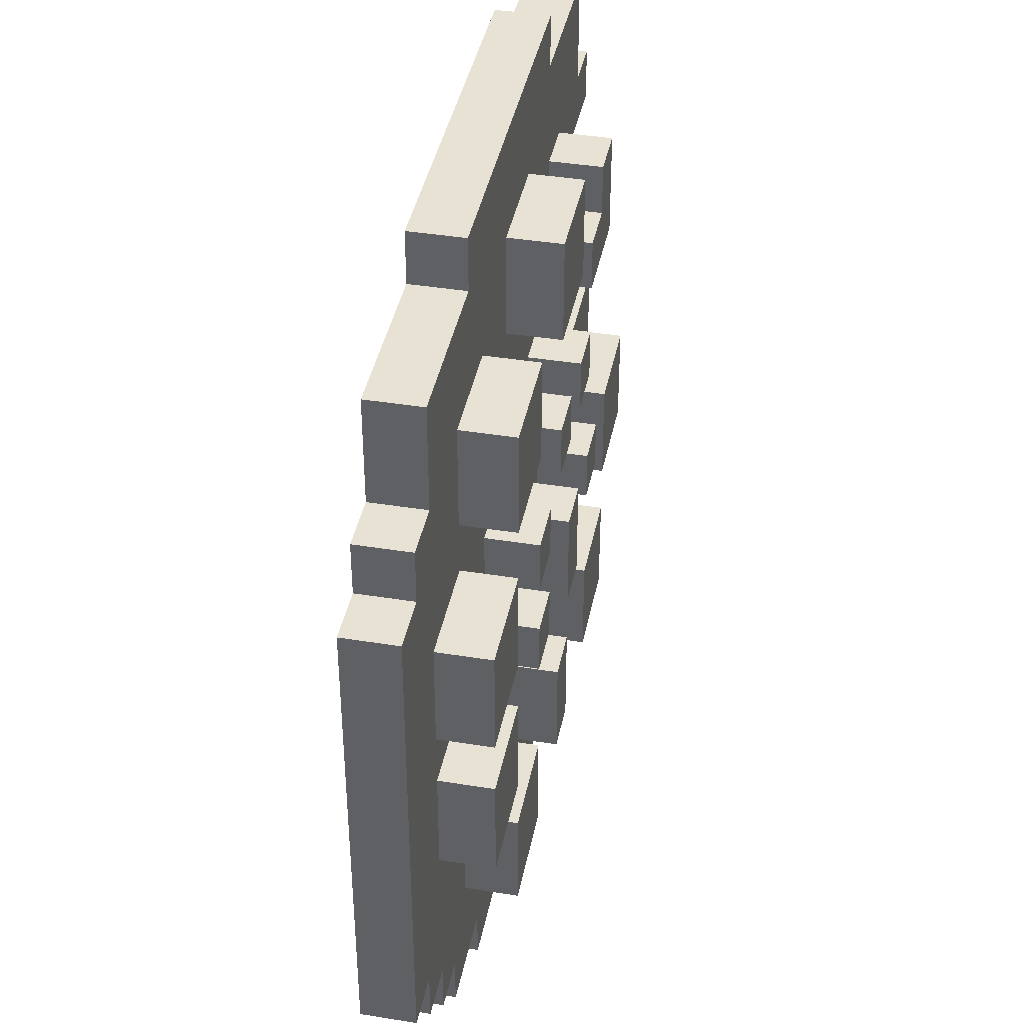
<metadata>
{"format":"obj","ext":"obj","renderer":"f3d","projection":"perspective","resolution":1024,"background":"white","views":[{"elev":40.6,"azim":101.2,"up":"+Z"}]}
</metadata>
<code>
v -0.425 0 -0.025
v -0.425 0 -0.225
v -0.425 0.05 -0.025
v -0.425 0.05 -0.225
v -0.375 0 0.275
v -0.375 0 0.225
v -0.375 0 -0.225
v -0.375 0 -0.275
v -0.375 0.05 0.275
v -0.375 0.05 0.225
v -0.375 0.05 -0.225
v -0.375 0.05 -0.275
v -0.325 0 0.375
v -0.325 0 0.275
v -0.325 0 -0.275
v -0.325 0 -0.325
v -0.325 0.05 0.375
v -0.325 0.05 0.275
v -0.325 0.05 -0.025
v -0.325 0.05 -0.125
v -0.325 0.05 -0.275
v -0.325 0.05 -0.325
v -0.325 0.1 -0.025
v -0.325 0.1 -0.125
v -0.275 0 0.225
v -0.275 0 0.175
v -0.275 0 -0.325
v -0.275 0 -0.375
v -0.275 0.05 0.225
v -0.275 0.05 0.175
v -0.275 0.05 -0.325
v -0.275 0.05 -0.375
v -0.225 0 0.175
v -0.225 0 0.125
v -0.225 0.05 0.275
v -0.225 0.05 0.175
v -0.225 0.05 0.125
v -0.225 0.05 -0.175
v -0.225 0.05 -0.275
v -0.225 0.1 0.275
v -0.225 0.1 0.175
v -0.225 0.1 -0.175
v -0.225 0.1 -0.275
v -0.175 0 0.425
v -0.175 0 0.375
v -0.175 0 0.125
v -0.175 0 0.075
v -0.175 0 -0.375
v -0.175 0 -0.425
v -0.175 0.05 0.425
v -0.175 0.05 0.375
v -0.175 0.05 0.125
v -0.175 0.05 0.075
v -0.175 0.05 -0.025
v -0.175 0.05 -0.075
v -0.175 0.05 -0.375
v -0.175 0.05 -0.425
v -0.175 0.1 -0.025
v -0.175 0.1 -0.075
v -0.125 0 0.075
v -0.125 0 0.025
v -0.125 0.05 0.125
v -0.125 0.05 0.075
v -0.125 0.05 0.025
v -0.125 0.1 0.125
v -0.125 0.1 0.075
v -0.075 0.05 0.325
v -0.075 0.05 0.225
v -0.075 0.05 -0.025
v -0.075 0.05 -0.125
v -0.075 0.1 0.325
v -0.075 0.1 0.225
v -0.075 0.1 -0.025
v -0.075 0.1 -0.125
v -0.025 0 0.025
v -0.025 0 -0.025
v -0.025 0.05 0.125
v -0.025 0.05 0.075
v -0.025 0.05 0.025
v -0.025 0.05 -0.025
v -0.025 0.05 -0.175
v -0.025 0.05 -0.275
v -0.025 0.1 0.125
v -0.025 0.1 0.075
v -0.025 0.1 -0.175
v -0.025 0.1 -0.275
v 0.075 0.05 0.075
v 0.075 0.05 0.025
v 0.075 0.05 -0.025
v 0.075 0.05 -0.075
v 0.075 0.1 0.075
v 0.075 0.1 0.025
v 0.075 0.1 -0.025
v 0.075 0.1 -0.075
v 0.125 0.05 0.275
v 0.125 0.05 0.175
v 0.125 0.05 -0.175
v 0.125 0.05 -0.275
v 0.125 0.1 0.275
v 0.125 0.1 0.175
v 0.125 0.1 -0.175
v 0.125 0.1 -0.275
v 0.225 0.05 0.125
v 0.225 0.05 0.025
v 0.225 0.05 -0.025
v 0.225 0.05 -0.125
v 0.225 0.1 0.125
v 0.225 0.1 0.025
v 0.225 0.1 -0.025
v 0.225 0.1 -0.125
v -0.225 0.05 -0.025
v -0.225 0.05 -0.125
v -0.225 0.1 -0.025
v -0.225 0.1 -0.125
v -0.175 0.05 0.275
v -0.175 0.05 0.225
v -0.175 0.1 0.275
v -0.175 0.1 0.225
v -0.125 0.05 0.225
v -0.125 0.05 0.175
v -0.125 0.05 -0.025
v -0.125 0.05 -0.075
v -0.125 0.05 -0.175
v -0.125 0.05 -0.275
v -0.125 0.1 0.225
v -0.125 0.1 0.175
v -0.125 0.1 -0.025
v -0.125 0.1 -0.075
v -0.125 0.1 -0.175
v -0.125 0.1 -0.275
v -0.075 0.05 0.125
v -0.075 0.05 0.075
v -0.075 0.1 0.125
v -0.075 0.1 0.075
v -0.025 0.05 -0.025
v -0.025 0.05 -0.125
v -0.025 0.1 -0.025
v -0.025 0.1 -0.125
v 0.025 0.05 0.325
v 0.025 0.05 0.225
v 0.025 0.05 0.125
v 0.025 0.05 0.075
v 0.025 0.05 -0.175
v 0.025 0.05 -0.275
v 0.025 0.1 0.325
v 0.025 0.1 0.225
v 0.025 0.1 0.125
v 0.025 0.1 0.075
v 0.025 0.1 -0.175
v 0.025 0.1 -0.275
v 0.125 0.05 0.075
v 0.125 0.05 0.025
v 0.125 0.05 -0.025
v 0.125 0.05 -0.075
v 0.125 0.1 0.075
v 0.125 0.1 0.025
v 0.125 0.1 -0.025
v 0.125 0.1 -0.075
v 0.175 0 0.425
v 0.175 0 0.375
v 0.175 0 -0.375
v 0.175 0 -0.425
v 0.175 0.05 0.425
v 0.175 0.05 0.375
v 0.175 0.05 -0.375
v 0.175 0.05 -0.425
v 0.225 0.05 0.275
v 0.225 0.05 0.175
v 0.225 0.05 -0.175
v 0.225 0.05 -0.275
v 0.225 0.1 0.275
v 0.225 0.1 0.175
v 0.225 0.1 -0.175
v 0.225 0.1 -0.275
v 0.275 0 -0.325
v 0.275 0 -0.375
v 0.275 0.05 -0.325
v 0.275 0.05 -0.375
v 0.325 0 0.375
v 0.325 0 0.275
v 0.325 0 -0.275
v 0.325 0 -0.325
v 0.325 0.05 0.375
v 0.325 0.05 0.275
v 0.325 0.05 0.125
v 0.325 0.05 0.025
v 0.325 0.05 -0.025
v 0.325 0.05 -0.125
v 0.325 0.05 -0.275
v 0.325 0.05 -0.325
v 0.325 0.1 0.125
v 0.325 0.1 0.025
v 0.325 0.1 -0.025
v 0.325 0.1 -0.125
v 0.375 0 0.275
v 0.375 0 0.225
v 0.375 0 -0.225
v 0.375 0 -0.275
v 0.375 0.05 0.275
v 0.375 0.05 0.225
v 0.375 0.05 -0.225
v 0.375 0.05 -0.275
v 0.425 0 0.225
v 0.425 0 -0.225
v 0.425 0.05 0.225
v 0.425 0.05 -0.225
v -0.175 0 0.425
v -0.175 0.05 0.425
v 0.175 0 0.425
v 0.175 0.05 0.425
v -0.325 0 0.375
v -0.325 0.05 0.375
v -0.175 0 0.375
v -0.175 0.05 0.375
v 0.175 0 0.375
v 0.175 0.05 0.375
v 0.325 0 0.375
v 0.325 0.05 0.375
v -0.075 0.05 0.325
v -0.075 0.1 0.325
v 0.025 0.05 0.325
v 0.025 0.1 0.325
v -0.375 0 0.275
v -0.375 0.05 0.275
v -0.325 0 0.275
v -0.325 0.05 0.275
v -0.225 0.05 0.275
v -0.225 0.1 0.275
v -0.175 0.05 0.275
v -0.175 0.1 0.275
v 0.125 0.05 0.275
v 0.125 0.1 0.275
v 0.225 0.05 0.275
v 0.225 0.1 0.275
v 0.325 0 0.275
v 0.325 0.05 0.275
v 0.375 0 0.275
v 0.375 0.05 0.275
v -0.175 0.05 0.225
v -0.175 0.1 0.225
v -0.125 0.05 0.225
v -0.125 0.1 0.225
v 0.375 0 0.225
v 0.375 0.05 0.225
v 0.425 0 0.225
v 0.425 0.05 0.225
v -0.125 0.05 0.125
v -0.125 0.1 0.125
v -0.075 0.05 0.125
v -0.075 0.1 0.125
v -0.025 0.05 0.125
v -0.025 0.1 0.125
v 0.025 0.05 0.125
v 0.025 0.1 0.125
v 0.225 0.05 0.125
v 0.225 0.1 0.125
v 0.325 0.05 0.125
v 0.325 0.1 0.125
v 0.075 0.05 0.075
v 0.075 0.1 0.075
v 0.125 0.05 0.075
v 0.125 0.1 0.075
v -0.425 0 -0.025
v -0.425 0.05 -0.025
v -0.375 0 -0.025
v -0.375 0.05 -0.025
v -0.325 0.05 -0.025
v -0.325 0.1 -0.025
v -0.225 0.05 -0.025
v -0.225 0.1 -0.025
v -0.175 0.05 -0.025
v -0.175 0.1 -0.025
v -0.125 0.05 -0.025
v -0.125 0.1 -0.025
v -0.075 0.05 -0.025
v -0.075 0.1 -0.025
v -0.025 0 -0.025
v -0.025 0.05 -0.025
v -0.025 0.1 -0.025
v 0.075 0.05 -0.025
v 0.075 0.1 -0.025
v 0.125 0.05 -0.025
v 0.125 0.1 -0.025
v 0.225 0.05 -0.025
v 0.225 0.1 -0.025
v 0.325 0.05 -0.025
v 0.325 0.1 -0.025
v -0.225 0.05 -0.175
v -0.225 0.1 -0.175
v -0.125 0.05 -0.175
v -0.125 0.1 -0.175
v -0.025 0.05 -0.175
v -0.025 0.1 -0.175
v 0.025 0.05 -0.175
v 0.025 0.1 -0.175
v 0.125 0.05 -0.175
v 0.125 0.1 -0.175
v 0.225 0.05 -0.175
v 0.225 0.1 -0.175
v -0.375 0 0.225
v -0.375 0.05 0.225
v -0.325 0 0.225
v -0.325 0.05 0.225
v -0.275 0 0.225
v -0.275 0.05 0.225
v -0.075 0.05 0.225
v -0.075 0.1 0.225
v 0.025 0.05 0.225
v 0.025 0.1 0.225
v -0.275 0 0.175
v -0.275 0.05 0.175
v -0.225 0 0.175
v -0.225 0.05 0.175
v -0.225 0.1 0.175
v -0.125 0.05 0.175
v -0.125 0.1 0.175
v 0.125 0.05 0.175
v 0.125 0.1 0.175
v 0.225 0.05 0.175
v 0.225 0.1 0.175
v -0.225 0 0.125
v -0.225 0.05 0.125
v -0.175 0 0.125
v -0.175 0.05 0.125
v -0.175 0 0.075
v -0.175 0.05 0.075
v -0.125 0 0.075
v -0.125 0.05 0.075
v -0.125 0.1 0.075
v -0.075 0.05 0.075
v -0.075 0.1 0.075
v -0.025 0.05 0.075
v -0.025 0.1 0.075
v 0.025 0.05 0.075
v 0.025 0.1 0.075
v -0.125 0 0.025
v -0.125 0.05 0.025
v -0.025 0 0.025
v -0.025 0.05 0.025
v 0.075 0.05 0.025
v 0.075 0.1 0.025
v 0.125 0.05 0.025
v 0.125 0.1 0.025
v 0.225 0.05 0.025
v 0.225 0.1 0.025
v 0.325 0.05 0.025
v 0.325 0.1 0.025
v -0.175 0.05 -0.075
v -0.175 0.1 -0.075
v -0.125 0.05 -0.075
v -0.125 0.1 -0.075
v 0.075 0.05 -0.075
v 0.075 0.1 -0.075
v 0.125 0.05 -0.075
v 0.125 0.1 -0.075
v -0.325 0.05 -0.125
v -0.325 0.1 -0.125
v -0.225 0.05 -0.125
v -0.225 0.1 -0.125
v -0.075 0.05 -0.125
v -0.075 0.1 -0.125
v -0.025 0.05 -0.125
v -0.025 0.1 -0.125
v 0.225 0.05 -0.125
v 0.225 0.1 -0.125
v 0.325 0.05 -0.125
v 0.325 0.1 -0.125
v -0.425 0 -0.225
v -0.425 0.05 -0.225
v -0.375 0 -0.225
v -0.375 0.05 -0.225
v 0.375 0 -0.225
v 0.375 0.05 -0.225
v 0.425 0 -0.225
v 0.425 0.05 -0.225
v -0.375 0 -0.275
v -0.375 0.05 -0.275
v -0.325 0 -0.275
v -0.325 0.05 -0.275
v -0.225 0.05 -0.275
v -0.225 0.1 -0.275
v -0.125 0.05 -0.275
v -0.125 0.1 -0.275
v -0.025 0.05 -0.275
v -0.025 0.1 -0.275
v 0.025 0.05 -0.275
v 0.025 0.1 -0.275
v 0.125 0.05 -0.275
v 0.125 0.1 -0.275
v 0.225 0.05 -0.275
v 0.225 0.1 -0.275
v 0.325 0 -0.275
v 0.325 0.05 -0.275
v 0.375 0 -0.275
v 0.375 0.05 -0.275
v -0.325 0 -0.325
v -0.325 0.05 -0.325
v -0.275 0 -0.325
v -0.275 0.05 -0.325
v 0.275 0 -0.325
v 0.275 0.05 -0.325
v 0.325 0 -0.325
v 0.325 0.05 -0.325
v -0.275 0 -0.375
v -0.275 0.05 -0.375
v -0.175 0 -0.375
v -0.175 0.05 -0.375
v 0.175 0 -0.375
v 0.175 0.05 -0.375
v 0.275 0 -0.375
v 0.275 0.05 -0.375
v -0.175 0 -0.425
v -0.175 0.05 -0.425
v 0.175 0 -0.425
v 0.175 0.05 -0.425
v -0.175 0 0.425
v 0.175 0 0.425
v -0.325 0 0.375
v -0.175 0 0.375
v 0.175 0 0.375
v 0.325 0 0.375
v -0.275 0 0.325
v -0.175 0 0.325
v 0.175 0 0.325
v 0.275 0 0.325
v -0.375 0 0.275
v -0.325 0 0.275
v -0.275 0 0.275
v 0.275 0 0.275
v 0.325 0 0.275
v 0.375 0 0.275
v -0.375 0 0.225
v -0.325 0 0.225
v -0.275 0 0.225
v 0.375 0 0.225
v 0.425 0 0.225
v -0.275 0 0.175
v -0.225 0 0.175
v 0.325 0 0.175
v 0.375 0 0.175
v -0.225 0 0.125
v -0.175 0 0.125
v -0.175 0 0.075
v -0.125 0 0.075
v -0.125 0 0.025
v -0.025 0 0.025
v -0.425 0 -0.025
v -0.375 0 -0.025
v -0.025 0 -0.025
v -0.375 0 -0.175
v -0.325 0 -0.175
v 0.325 0 -0.175
v 0.375 0 -0.175
v -0.425 0 -0.225
v -0.375 0 -0.225
v 0.375 0 -0.225
v 0.425 0 -0.225
v -0.375 0 -0.275
v -0.325 0 -0.275
v -0.275 0 -0.275
v 0.275 0 -0.275
v 0.325 0 -0.275
v 0.375 0 -0.275
v -0.325 0 -0.325
v -0.275 0 -0.325
v -0.175 0 -0.325
v 0.175 0 -0.325
v 0.275 0 -0.325
v 0.325 0 -0.325
v -0.275 0 -0.375
v -0.175 0 -0.375
v 0.175 0 -0.375
v 0.275 0 -0.375
v -0.175 0 -0.425
v 0.175 0 -0.425
v -0.175 0.05 0.425
v 0.175 0.05 0.425
v -0.325 0.05 0.375
v -0.175 0.05 0.375
v 0.175 0.05 0.375
v 0.325 0.05 0.375
v -0.275 0.05 0.325
v -0.175 0.05 0.325
v -0.075 0.05 0.325
v 0.025 0.05 0.325
v 0.175 0.05 0.325
v 0.275 0.05 0.325
v -0.375 0.05 0.275
v -0.325 0.05 0.275
v -0.275 0.05 0.275
v -0.225 0.05 0.275
v -0.175 0.05 0.275
v 0.125 0.05 0.275
v 0.225 0.05 0.275
v 0.275 0.05 0.275
v 0.325 0.05 0.275
v 0.375 0.05 0.275
v -0.375 0.05 0.225
v -0.325 0.05 0.225
v -0.275 0.05 0.225
v -0.175 0.05 0.225
v -0.125 0.05 0.225
v -0.075 0.05 0.225
v 0.025 0.05 0.225
v 0.375 0.05 0.225
v 0.425 0.05 0.225
v -0.275 0.05 0.175
v -0.225 0.05 0.175
v -0.125 0.05 0.175
v 0.125 0.05 0.175
v 0.225 0.05 0.175
v 0.325 0.05 0.175
v 0.375 0.05 0.175
v -0.225 0.05 0.125
v -0.175 0.05 0.125
v -0.125 0.05 0.125
v -0.075 0.05 0.125
v -0.025 0.05 0.125
v 0.025 0.05 0.125
v 0.225 0.05 0.125
v 0.325 0.05 0.125
v -0.175 0.05 0.075
v -0.125 0.05 0.075
v -0.075 0.05 0.075
v -0.025 0.05 0.075
v 0.025 0.05 0.075
v 0.075 0.05 0.075
v 0.125 0.05 0.075
v -0.125 0.05 0.025
v -0.025 0.05 0.025
v 0.075 0.05 0.025
v 0.125 0.05 0.025
v 0.225 0.05 0.025
v 0.325 0.05 0.025
v -0.425 0.05 -0.025
v -0.375 0.05 -0.025
v -0.325 0.05 -0.025
v -0.225 0.05 -0.025
v -0.175 0.05 -0.025
v -0.125 0.05 -0.025
v -0.075 0.05 -0.025
v -0.025 0.05 -0.025
v 0.075 0.05 -0.025
v 0.125 0.05 -0.025
v 0.225 0.05 -0.025
v 0.325 0.05 -0.025
v -0.175 0.05 -0.075
v -0.125 0.05 -0.075
v 0.075 0.05 -0.075
v 0.125 0.05 -0.075
v -0.325 0.05 -0.125
v -0.225 0.05 -0.125
v -0.075 0.05 -0.125
v -0.025 0.05 -0.125
v 0.225 0.05 -0.125
v 0.325 0.05 -0.125
v -0.375 0.05 -0.175
v -0.325 0.05 -0.175
v -0.225 0.05 -0.175
v -0.125 0.05 -0.175
v -0.025 0.05 -0.175
v 0.025 0.05 -0.175
v 0.125 0.05 -0.175
v 0.225 0.05 -0.175
v 0.325 0.05 -0.175
v 0.375 0.05 -0.175
v -0.425 0.05 -0.225
v -0.375 0.05 -0.225
v 0.375 0.05 -0.225
v 0.425 0.05 -0.225
v -0.375 0.05 -0.275
v -0.325 0.05 -0.275
v -0.275 0.05 -0.275
v -0.225 0.05 -0.275
v -0.125 0.05 -0.275
v -0.025 0.05 -0.275
v 0.025 0.05 -0.275
v 0.125 0.05 -0.275
v 0.225 0.05 -0.275
v 0.275 0.05 -0.275
v 0.325 0.05 -0.275
v 0.375 0.05 -0.275
v -0.325 0.05 -0.325
v -0.275 0.05 -0.325
v -0.175 0.05 -0.325
v 0.175 0.05 -0.325
v 0.275 0.05 -0.325
v 0.325 0.05 -0.325
v -0.275 0.05 -0.375
v -0.175 0.05 -0.375
v 0.175 0.05 -0.375
v 0.275 0.05 -0.375
v -0.175 0.05 -0.425
v 0.175 0.05 -0.425
v -0.075 0.1 0.325
v 0.025 0.1 0.325
v -0.225 0.1 0.275
v -0.175 0.1 0.275
v 0.125 0.1 0.275
v 0.225 0.1 0.275
v -0.175 0.1 0.225
v -0.125 0.1 0.225
v -0.075 0.1 0.225
v 0.025 0.1 0.225
v -0.225 0.1 0.175
v -0.125 0.1 0.175
v 0.125 0.1 0.175
v 0.225 0.1 0.175
v -0.125 0.1 0.125
v -0.075 0.1 0.125
v -0.025 0.1 0.125
v 0.025 0.1 0.125
v 0.225 0.1 0.125
v 0.325 0.1 0.125
v -0.125 0.1 0.075
v -0.075 0.1 0.075
v -0.025 0.1 0.075
v 0.025 0.1 0.075
v 0.075 0.1 0.075
v 0.125 0.1 0.075
v 0.075 0.1 0.025
v 0.125 0.1 0.025
v 0.225 0.1 0.025
v 0.325 0.1 0.025
v -0.325 0.1 -0.025
v -0.225 0.1 -0.025
v -0.175 0.1 -0.025
v -0.125 0.1 -0.025
v -0.075 0.1 -0.025
v -0.025 0.1 -0.025
v 0.075 0.1 -0.025
v 0.125 0.1 -0.025
v 0.225 0.1 -0.025
v 0.325 0.1 -0.025
v -0.175 0.1 -0.075
v -0.125 0.1 -0.075
v 0.075 0.1 -0.075
v 0.125 0.1 -0.075
v -0.325 0.1 -0.125
v -0.225 0.1 -0.125
v -0.075 0.1 -0.125
v -0.025 0.1 -0.125
v 0.225 0.1 -0.125
v 0.325 0.1 -0.125
v -0.225 0.1 -0.175
v -0.125 0.1 -0.175
v -0.025 0.1 -0.175
v 0.025 0.1 -0.175
v 0.125 0.1 -0.175
v 0.225 0.1 -0.175
v -0.225 0.1 -0.275
v -0.125 0.1 -0.275
v -0.025 0.1 -0.275
v 0.025 0.1 -0.275
v 0.125 0.1 -0.275
v 0.225 0.1 -0.275
f 3 2 1
f 4 2 3
f 9 6 5
f 10 6 9
f 11 8 7
f 12 8 11
f 17 14 13
f 18 14 17
f 21 16 15
f 22 16 21
f 23 20 19
f 24 20 23
f 29 26 25
f 30 26 29
f 31 28 27
f 32 28 31
f 36 34 33
f 37 34 36
f 40 36 35
f 41 36 40
f 42 39 38
f 43 39 42
f 50 45 44
f 51 45 50
f 52 47 46
f 53 47 52
f 56 49 48
f 57 49 56
f 58 55 54
f 59 55 58
f 63 61 60
f 64 61 63
f 65 63 62
f 66 63 65
f 71 68 67
f 72 68 71
f 73 70 69
f 74 70 73
f 79 76 75
f 80 76 79
f 83 78 77
f 84 78 83
f 85 82 81
f 86 82 85
f 91 88 87
f 92 88 91
f 93 90 89
f 94 90 93
f 99 96 95
f 100 96 99
f 101 98 97
f 102 98 101
f 107 104 103
f 108 104 107
f 109 106 105
f 110 106 109
f 111 112 113
f 113 112 114
f 115 116 117
f 117 116 118
f 119 120 125
f 125 120 126
f 121 122 127
f 127 122 128
f 123 124 129
f 129 124 130
f 131 132 133
f 133 132 134
f 135 136 137
f 137 136 138
f 139 140 145
f 145 140 146
f 141 142 147
f 147 142 148
f 143 144 149
f 149 144 150
f 151 152 155
f 155 152 156
f 153 154 157
f 157 154 158
f 159 160 163
f 163 160 164
f 161 162 165
f 165 162 166
f 167 168 171
f 171 168 172
f 169 170 173
f 173 170 174
f 175 176 177
f 177 176 178
f 179 180 183
f 183 180 184
f 181 182 189
f 189 182 190
f 185 186 191
f 191 186 192
f 187 188 193
f 193 188 194
f 195 196 199
f 199 196 200
f 197 198 201
f 201 198 202
f 203 204 205
f 205 204 206
f 209 208 207
f 210 208 209
f 213 212 211
f 214 212 213
f 217 216 215
f 218 216 217
f 221 220 219
f 222 220 221
f 225 224 223
f 226 224 225
f 229 228 227
f 230 228 229
f 233 232 231
f 234 232 233
f 237 236 235
f 238 236 237
f 241 240 239
f 242 240 241
f 245 244 243
f 246 244 245
f 249 248 247
f 250 248 249
f 253 252 251
f 254 252 253
f 257 256 255
f 258 256 257
f 261 260 259
f 262 260 261
f 265 264 263
f 266 264 265
f 267 266 265
f 269 267 265
f 269 268 267
f 270 268 269
f 271 269 265
f 273 271 265
f 273 272 271
f 274 272 273
f 275 273 265
f 277 275 265
f 278 276 275
f 278 275 277
f 279 276 278
f 282 281 280
f 283 281 282
f 286 285 284
f 287 285 286
f 290 289 288
f 291 289 290
f 294 293 292
f 295 293 294
f 298 297 296
f 299 297 298
f 300 301 302
f 302 301 303
f 302 303 304
f 304 303 305
f 306 307 308
f 308 307 309
f 310 311 312
f 312 311 313
f 313 314 315
f 315 314 316
f 317 318 319
f 319 318 320
f 321 322 323
f 323 322 324
f 325 326 327
f 327 326 328
f 328 329 330
f 330 329 331
f 332 333 334
f 334 333 335
f 336 337 338
f 338 337 339
f 340 341 342
f 342 341 343
f 344 345 346
f 346 345 347
f 348 349 350
f 350 349 351
f 352 353 354
f 354 353 355
f 356 357 358
f 358 357 359
f 360 361 362
f 362 361 363
f 364 365 366
f 366 365 367
f 368 369 370
f 370 369 371
f 372 373 374
f 374 373 375
f 376 377 378
f 378 377 379
f 380 381 382
f 382 381 383
f 384 385 386
f 386 385 387
f 388 389 390
f 390 389 391
f 392 393 394
f 394 393 395
f 396 397 398
f 398 397 399
f 400 401 402
f 402 401 403
f 404 405 406
f 406 405 407
f 408 409 410
f 410 409 411
f 412 413 414
f 414 413 415
f 419 417 416
f 420 417 419
f 422 419 418
f 423 420 419
f 423 419 422
f 424 421 420
f 424 420 423
f 425 421 424
f 427 422 418
f 428 423 422
f 428 424 423
f 428 422 427
f 428 425 424
f 429 421 425
f 429 425 428
f 430 421 429
f 432 427 426
f 433 428 427
f 433 427 432
f 433 429 428
f 433 430 429
f 434 430 433
f 435 431 430
f 437 430 434
f 438 430 437
f 439 436 435
f 439 430 438
f 439 435 430
f 440 436 439
f 441 439 438
f 441 440 439
f 442 440 441
f 443 440 442
f 444 440 443
f 445 440 444
f 446 440 445
f 449 440 446
f 450 448 447
f 450 449 448
f 451 449 450
f 452 440 449
f 452 449 451
f 453 436 440
f 453 440 452
f 454 451 450
f 454 450 447
f 455 451 454
f 456 436 453
f 456 453 452
f 457 436 456
f 458 451 455
f 459 452 451
f 459 451 458
f 460 452 459
f 461 452 460
f 462 456 452
f 462 452 461
f 463 456 462
f 464 460 459
f 465 461 460
f 465 460 464
f 466 461 465
f 467 461 466
f 468 462 461
f 468 461 467
f 469 462 468
f 470 466 465
f 471 467 466
f 471 466 470
f 472 468 467
f 472 467 471
f 473 468 472
f 474 472 471
f 475 472 474
f 476 477 479
f 479 477 480
f 478 479 482
f 479 480 483
f 482 479 483
f 483 480 484
f 484 480 485
f 480 481 486
f 485 480 486
f 486 481 487
f 478 482 489
f 482 483 490
f 483 484 490
f 489 482 490
f 490 484 491
f 491 484 492
f 486 487 493
f 485 486 493
f 493 487 494
f 487 481 495
f 494 487 495
f 495 481 496
f 488 489 498
f 489 490 499
f 498 489 499
f 490 491 499
f 499 491 500
f 492 484 501
f 501 484 502
f 502 484 503
f 485 493 504
f 496 497 505
f 500 491 507
f 507 491 508
f 503 504 509
f 502 503 509
f 504 493 510
f 509 504 510
f 495 496 511
f 494 495 511
f 505 506 512
f 496 505 512
f 511 496 512
f 512 506 513
f 510 511 514
f 512 513 514
f 511 512 514
f 509 510 514
f 508 509 514
f 514 513 515
f 515 513 516
f 516 513 517
f 517 513 518
f 518 513 519
f 519 513 520
f 520 513 521
f 515 516 522
f 522 516 523
f 517 518 524
f 524 518 525
f 519 520 526
f 526 520 527
f 527 520 528
f 524 525 529
f 526 527 529
f 525 526 529
f 523 524 529
f 529 527 530
f 530 527 531
f 528 520 532
f 532 520 533
f 521 513 534
f 532 533 542
f 530 531 542
f 533 534 542
f 531 532 542
f 542 534 543
f 543 534 544
f 544 534 545
f 534 513 546
f 545 534 546
f 538 539 547
f 540 541 548
f 542 543 549
f 544 545 550
f 536 537 551
f 538 547 552
f 547 548 552
f 548 541 553
f 552 548 553
f 549 550 554
f 542 549 554
f 550 545 555
f 554 550 555
f 546 513 556
f 536 551 557
f 555 556 557
f 554 555 557
f 552 553 557
f 535 536 557
f 553 554 557
f 551 552 557
f 557 556 558
f 558 556 559
f 559 556 560
f 560 556 561
f 561 556 562
f 562 556 563
f 563 556 564
f 556 513 565
f 564 556 565
f 513 506 566
f 565 513 566
f 535 557 567
f 557 558 567
f 567 558 568
f 566 506 569
f 565 566 569
f 569 506 570
f 568 558 571
f 558 559 572
f 571 558 572
f 572 559 573
f 573 559 574
f 560 561 575
f 575 561 576
f 562 563 577
f 577 563 578
f 564 565 579
f 579 565 580
f 565 569 581
f 580 565 581
f 581 569 582
f 572 573 583
f 577 578 584
f 583 573 584
f 579 580 584
f 578 579 584
f 575 576 584
f 576 577 584
f 573 574 584
f 574 575 584
f 584 580 585
f 585 580 586
f 580 581 587
f 586 580 587
f 587 581 588
f 584 585 589
f 585 586 590
f 589 585 590
f 586 587 591
f 590 586 591
f 591 587 592
f 590 591 593
f 593 591 594
f 597 598 601
f 595 596 603
f 603 596 604
f 601 602 605
f 597 601 605
f 605 602 606
f 599 600 607
f 607 600 608
f 609 610 615
f 615 610 616
f 611 612 617
f 617 612 618
f 619 620 621
f 621 620 622
f 613 614 623
f 623 614 624
f 627 628 635
f 635 628 636
f 631 632 637
f 637 632 638
f 625 626 639
f 639 626 640
f 629 630 641
f 641 630 642
f 633 634 643
f 643 634 644
f 645 646 651
f 651 646 652
f 647 648 653
f 653 648 654
f 649 650 655
f 655 650 656

</code>
